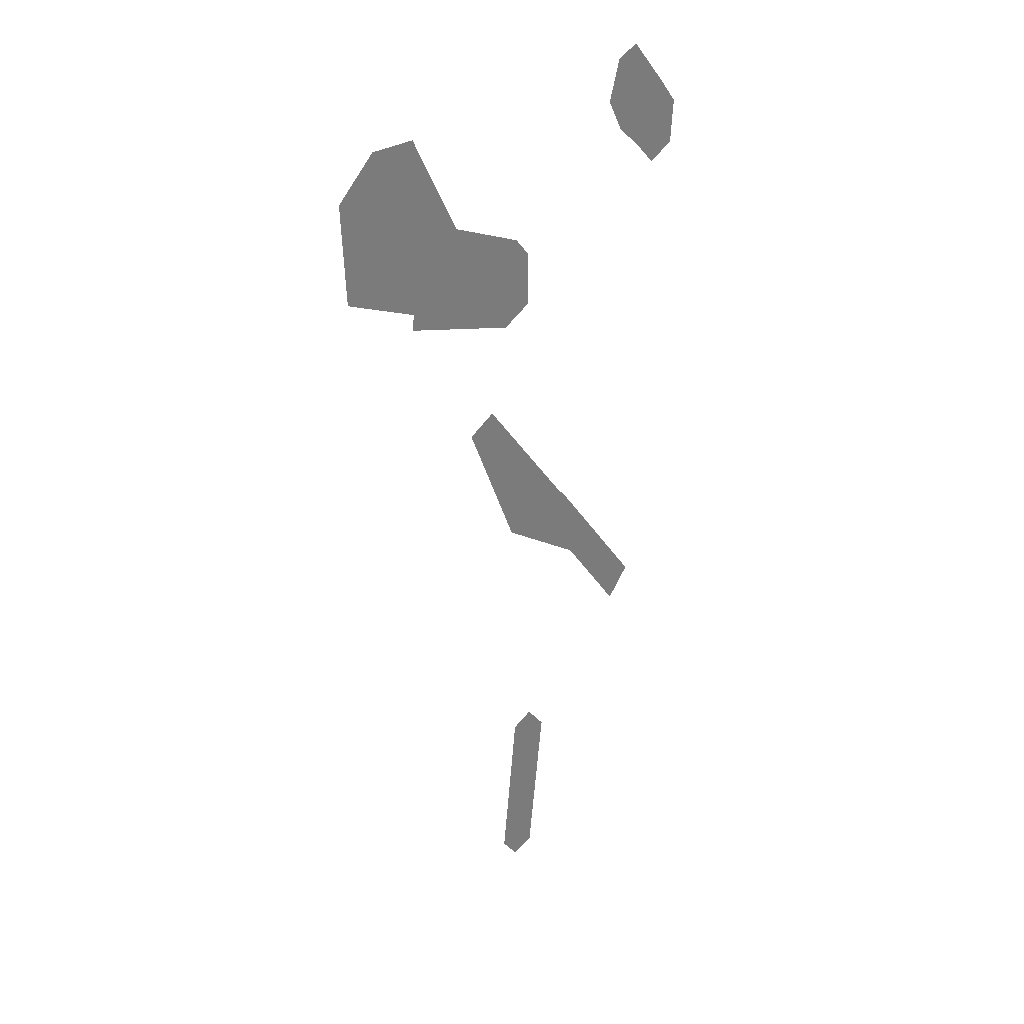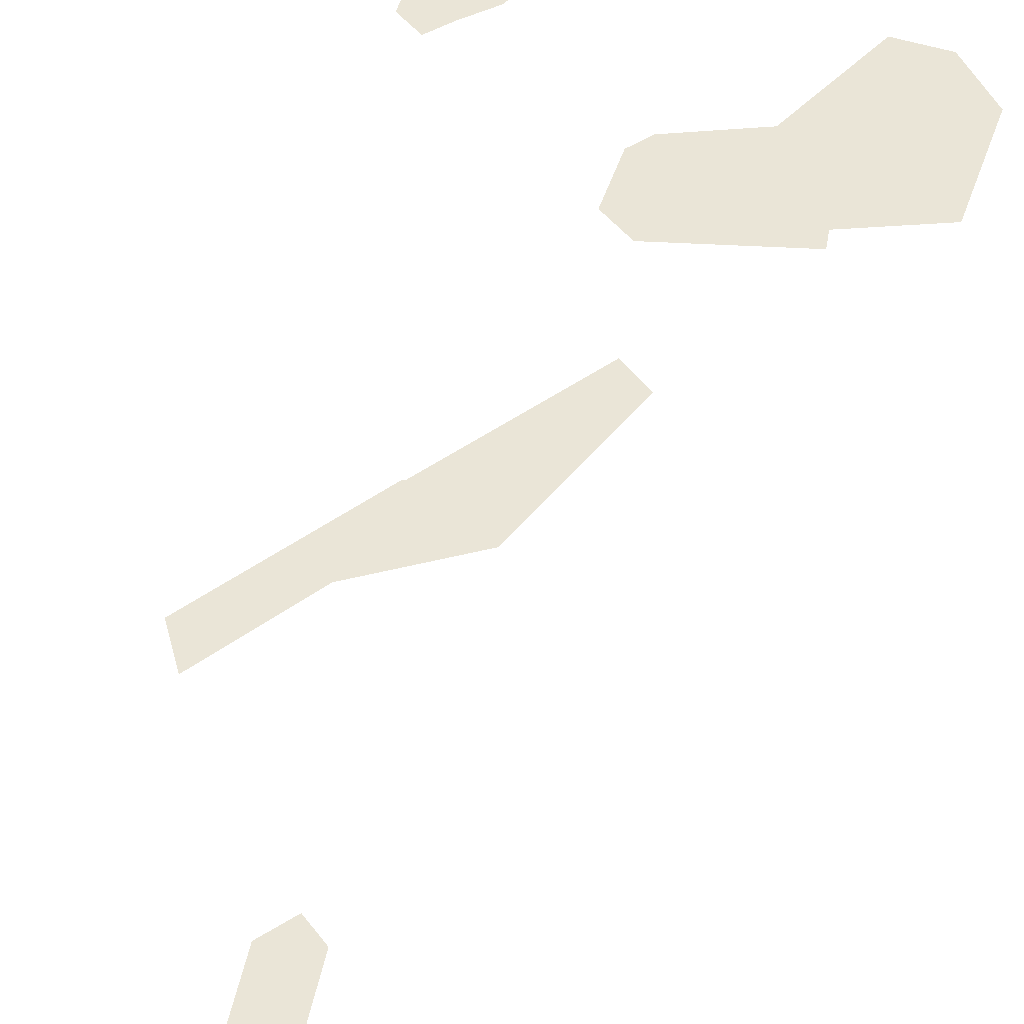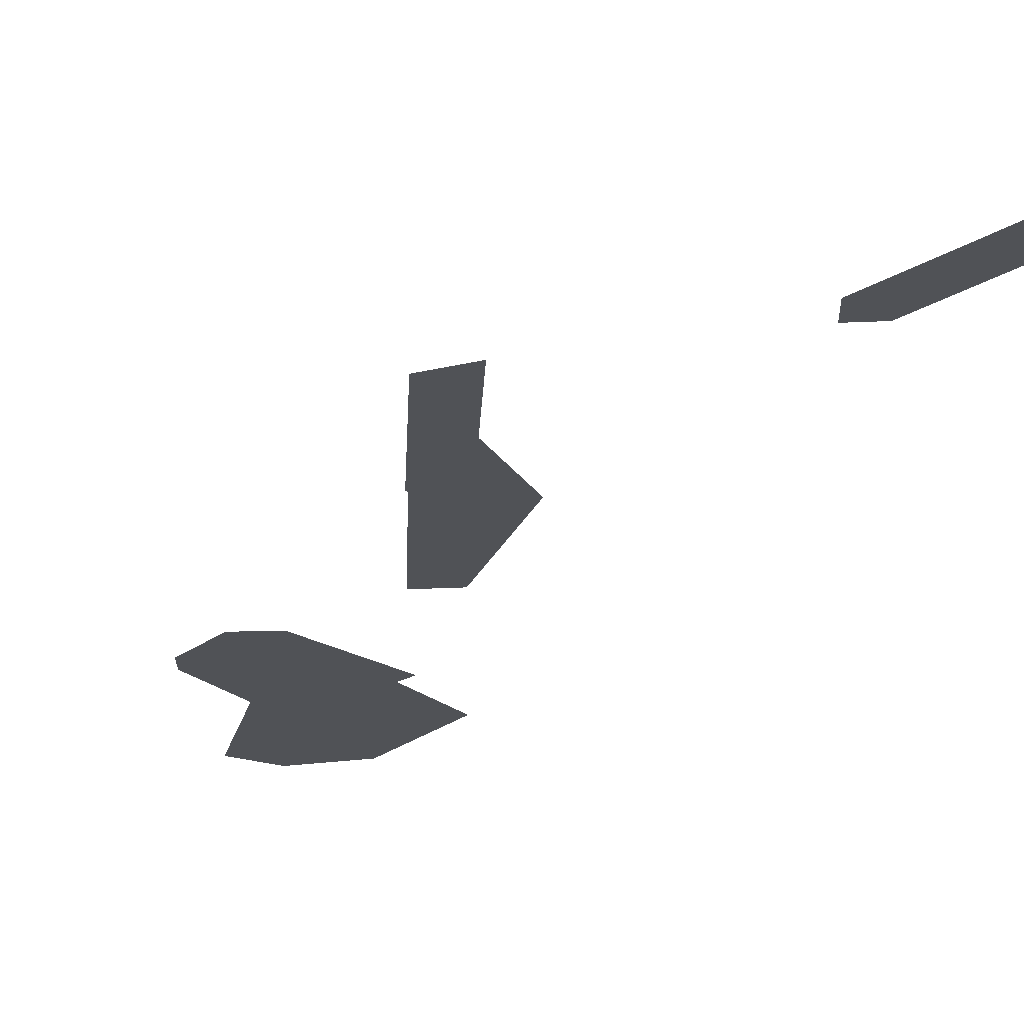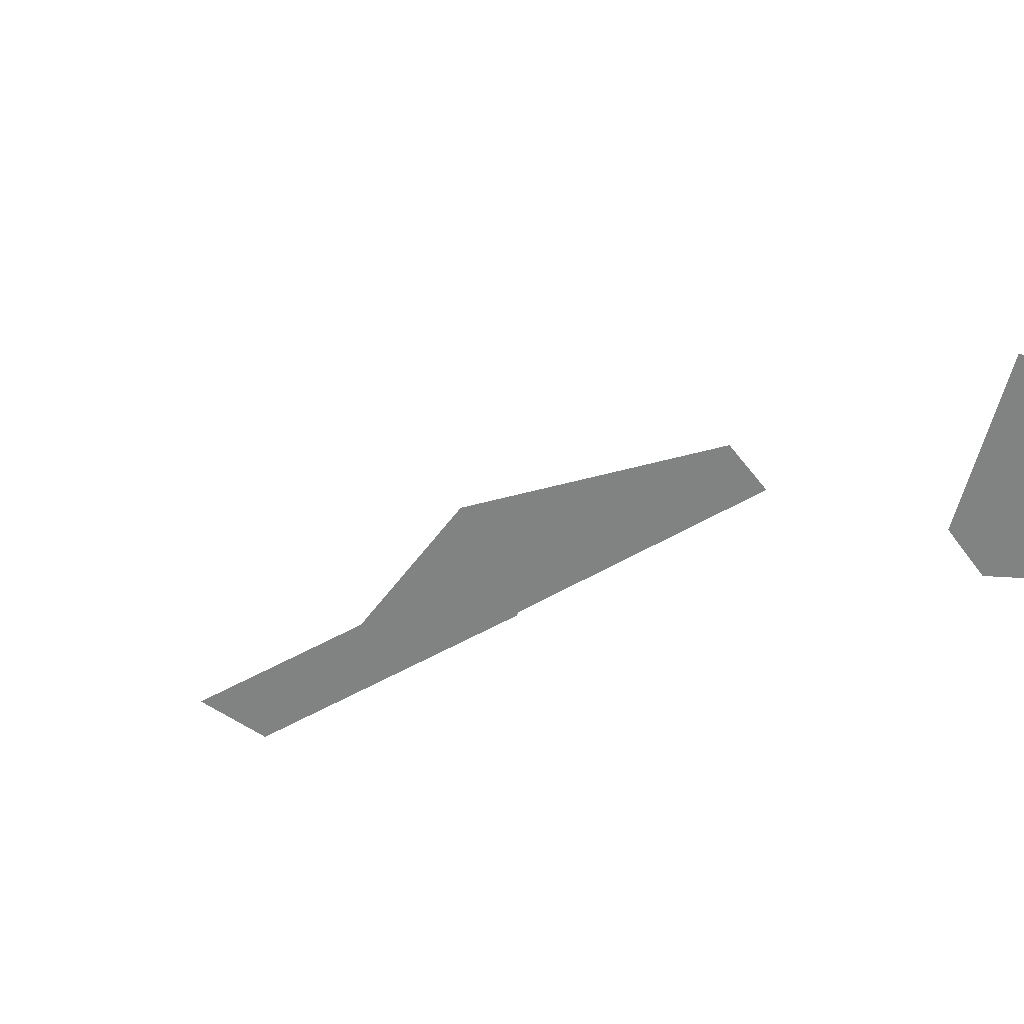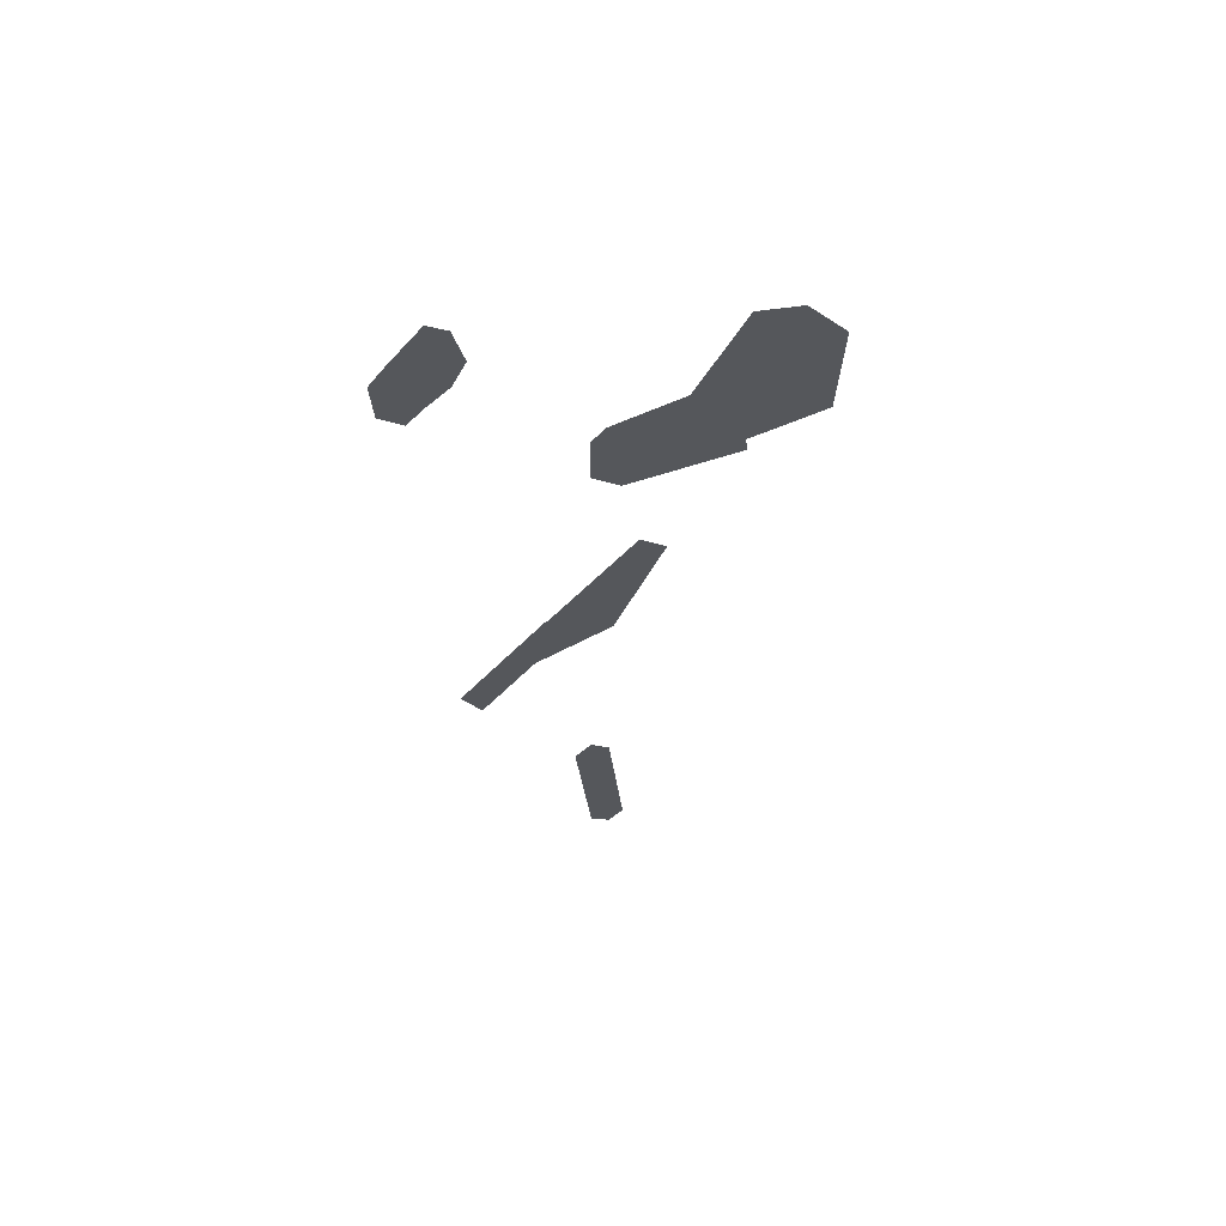
<metadata>
{"format":"obj","ext":"obj","renderer":"f3d","projection":"perspective","resolution":1024,"background":"white","views":[{"elev":33.0,"azim":152.0,"up":"+Y"},{"elev":44.2,"azim":15.6,"up":"+Z"},{"elev":-20.8,"azim":-36.0,"up":"+Z"},{"elev":-60.6,"azim":85.5,"up":"+Z"},{"elev":63.0,"azim":-11.7,"up":"+Y"}]}
</metadata>
<code>
o Map Area 475 - Npc 18690: Morcrush
v 0.5869 0.7694 0
v 0.5881 0.7452 0
v 0.5955 0.7822 0
v 0.6 0.7354 0
v 0.6067 0.4578 0
v 0.6087 0.7459 0
v 0.6131 0.8063 0
v 0.6177 0.4381 0
v 0.6212 0.7587 0
v 0.6233 0.7994 0
v 0.6287 0.7757 0
v 0.6549 0.5297 0
v 0.6624 0.5057 0
v 0.6674 0.3524 0
v 0.676 0.2525 0
v 0.6769 0.3649 0
v 0.679 0.5327 0
v 0.679 0.6645 0
v 0.6795 0.6957 0
v 0.6868 0.7054 0
v 0.6871 0.2446 0
v 0.6873 0.3559 0
v 0.6898 0.5105 0
v 0.6928 0.6862 0
v 0.693 0.6748 0
v 0.6936 0.6524 0
v 0.6956 0.2565 0
v 0.7027 0.5982 0
v 0.7165 0.586 0
v 0.7313 0.723 0
v 0.7388 0.7017 0
v 0.7488 0.7761 0
v 0.7498 0.686 0
v 0.7522 0.6647 0
v 0.7549 0.7531 0
v 0.769 0.7515 0
v 0.7719 0.7738 0
v 0.7766 0.6908 0
v 0.778 0.7385 0
v 0.7902 0.6889 0
v 0.7923 0.7481 0
f 5 12 17 28 29 23 13 8
f 7 10 11 9 6 4 2 1 3
f 14 16 22 27 21 15
f 26 18 19 20 30 32 37 41 40 38 39 36 35 31 24 25 33 34

</code>
